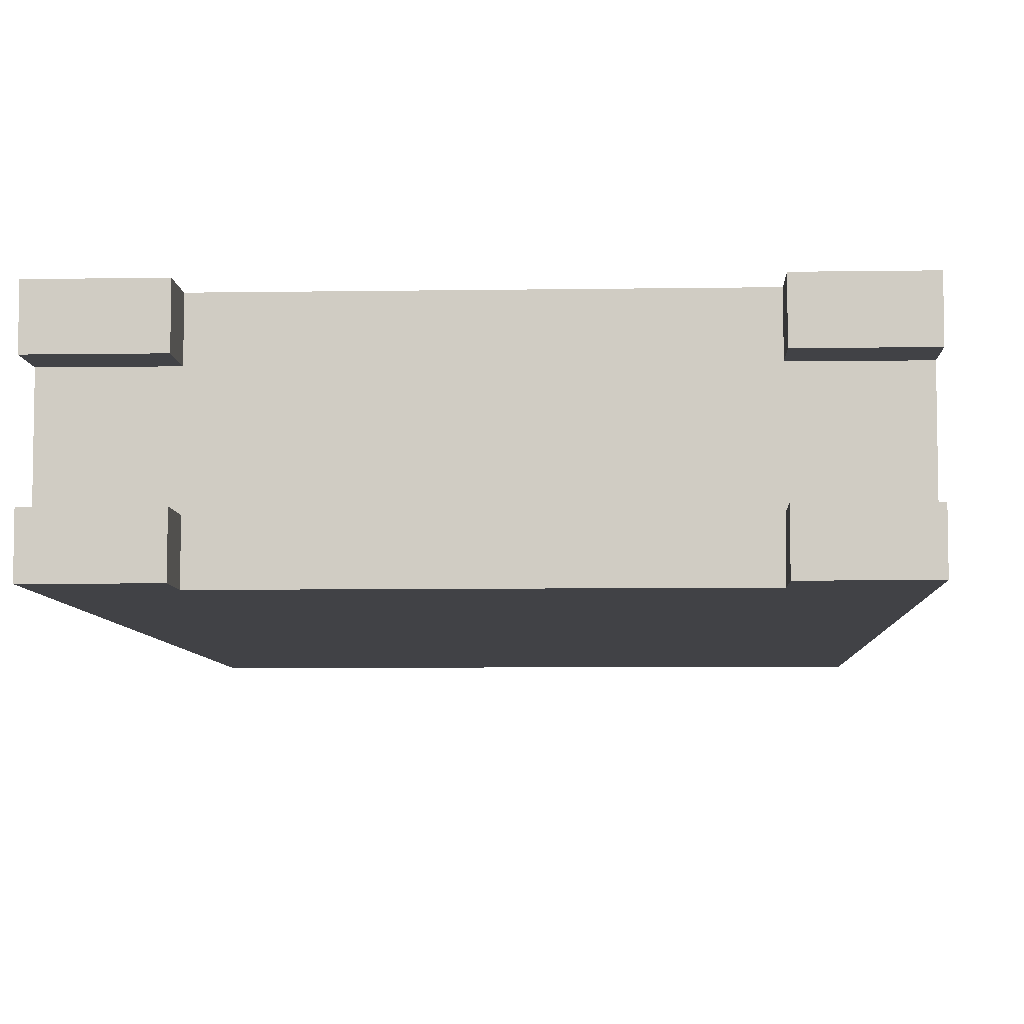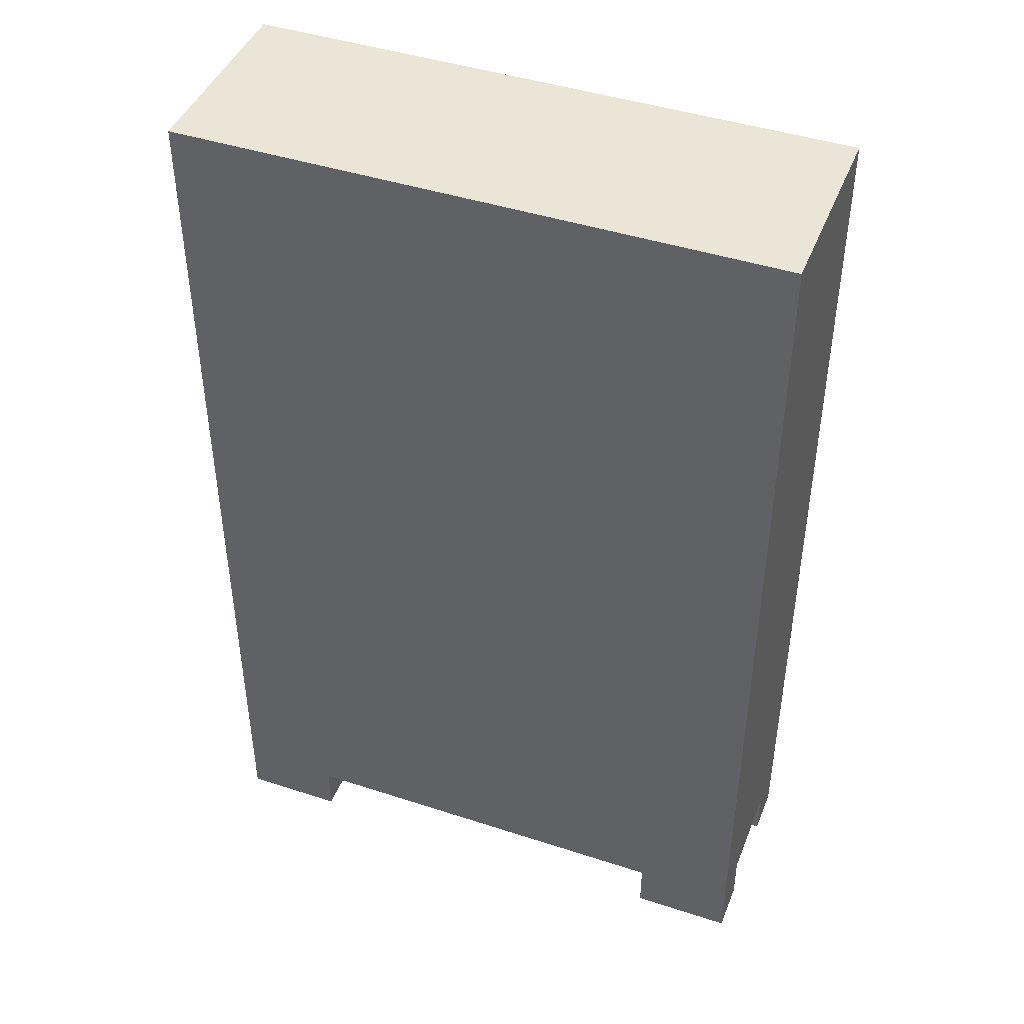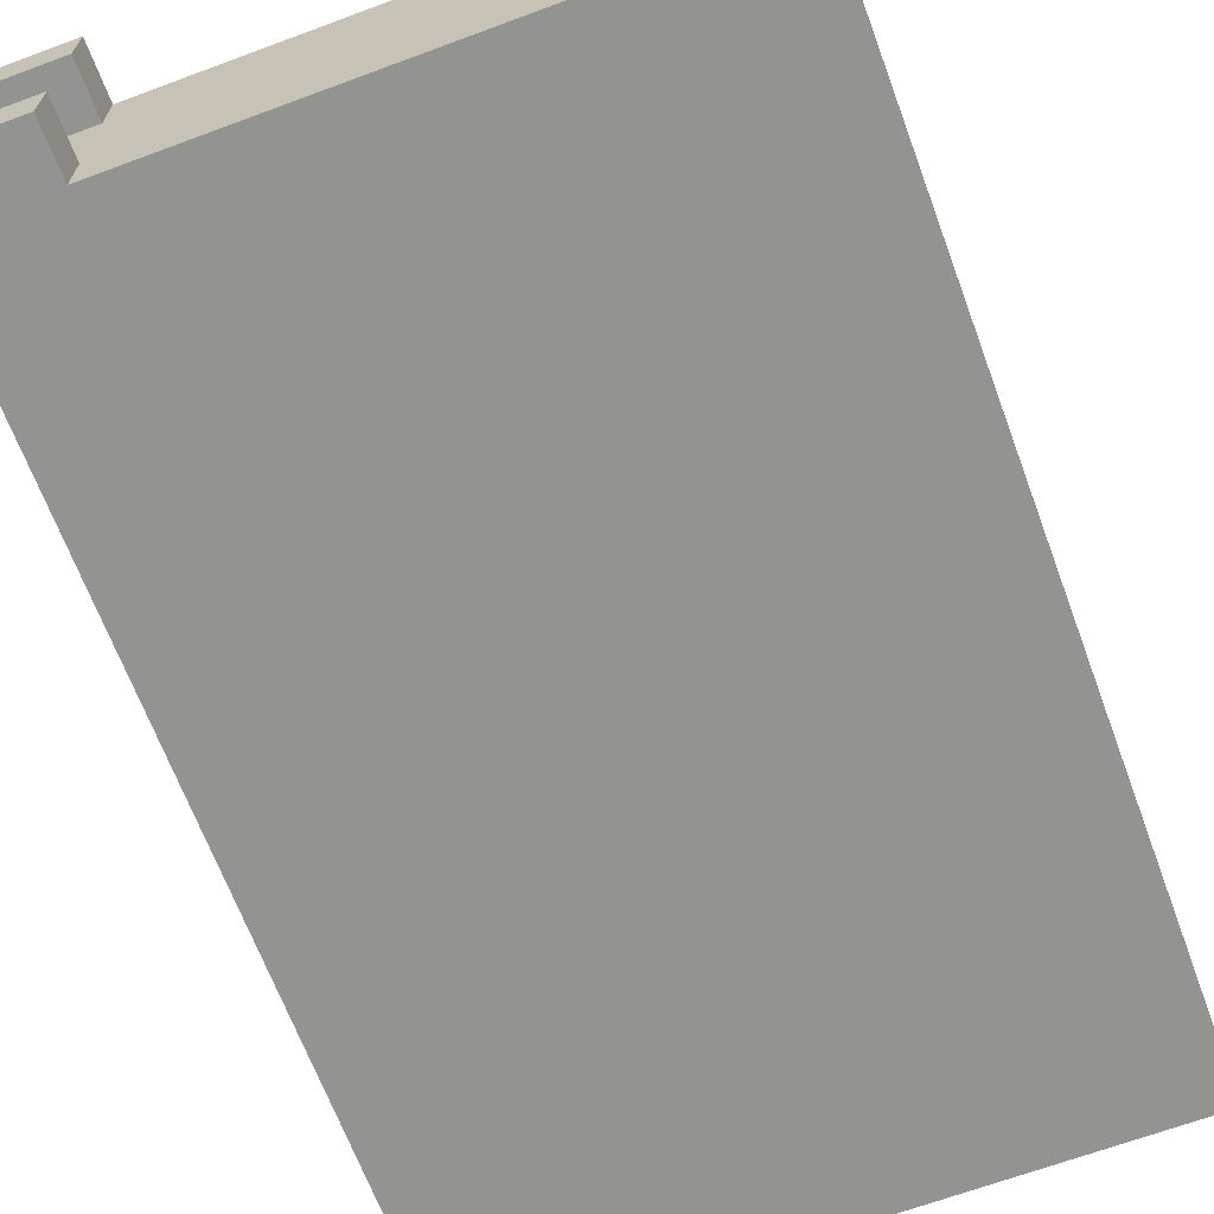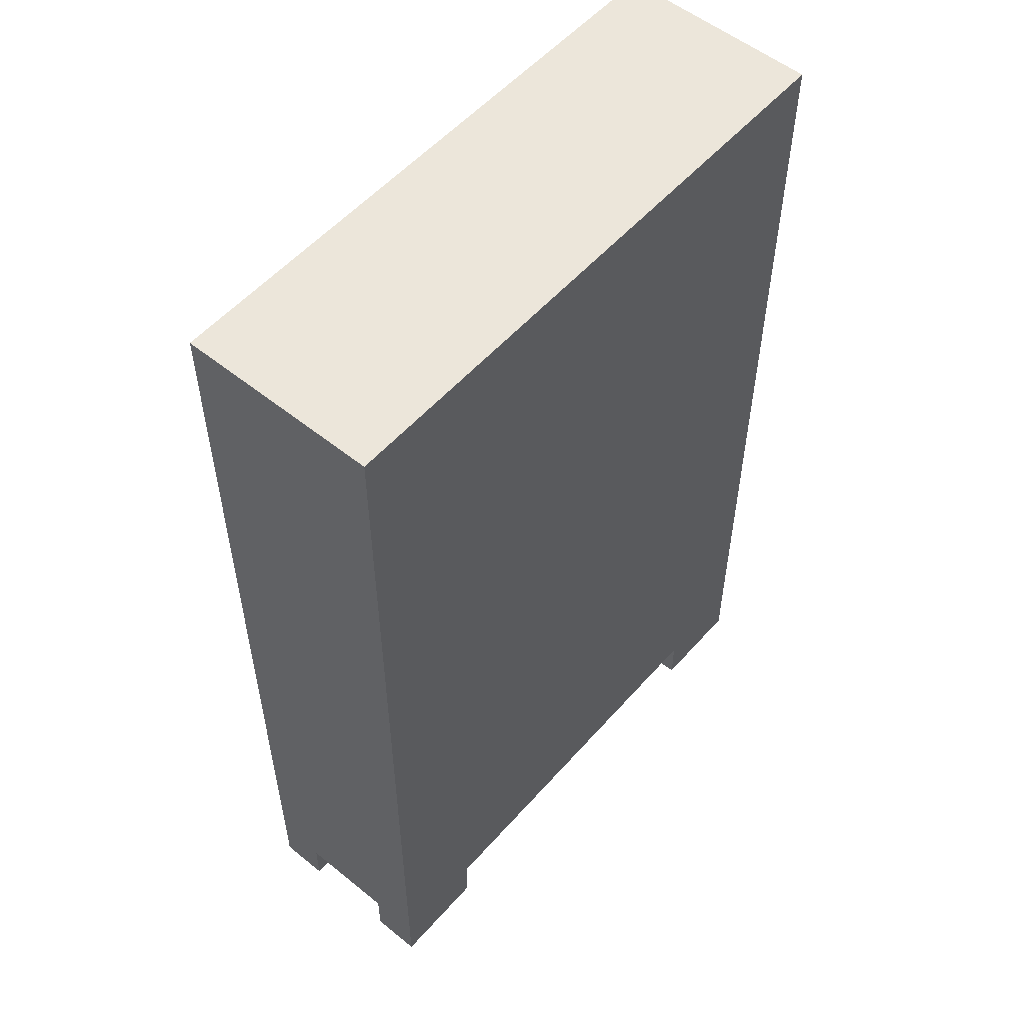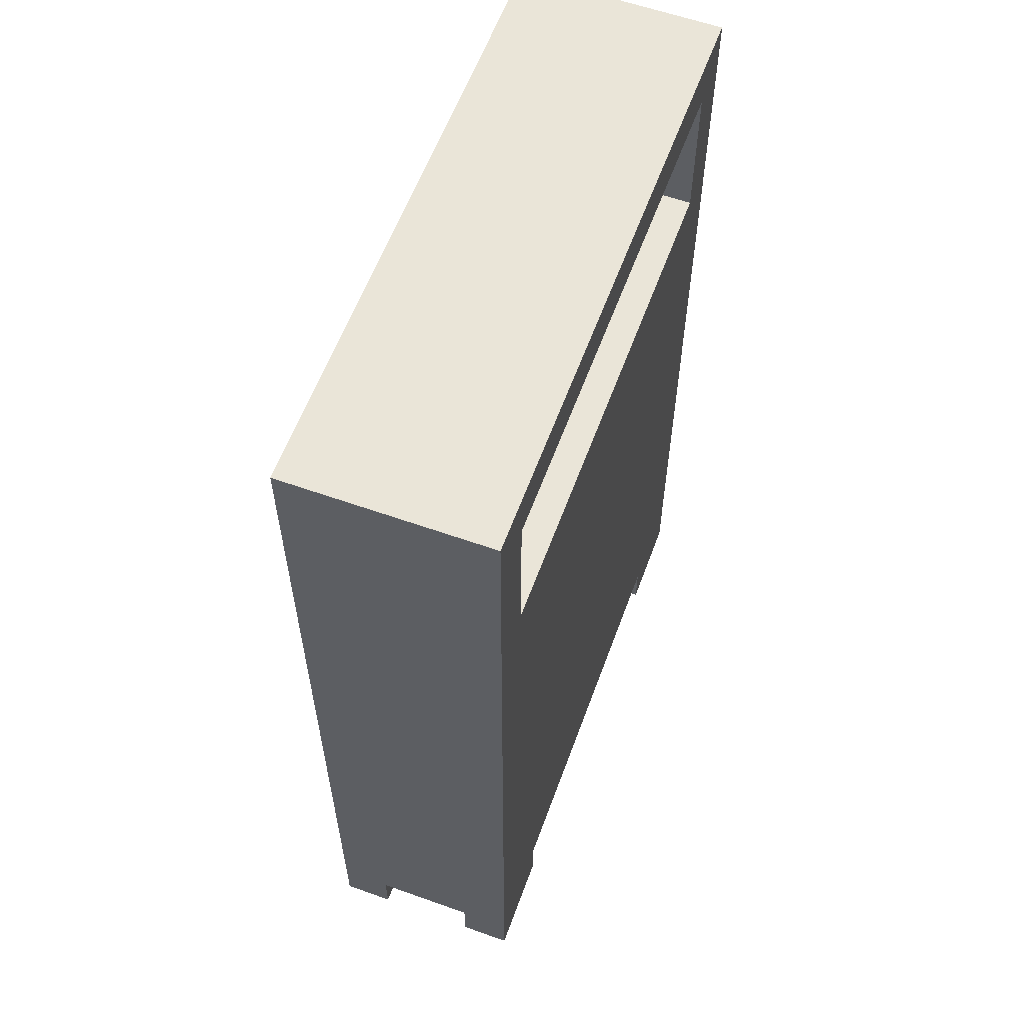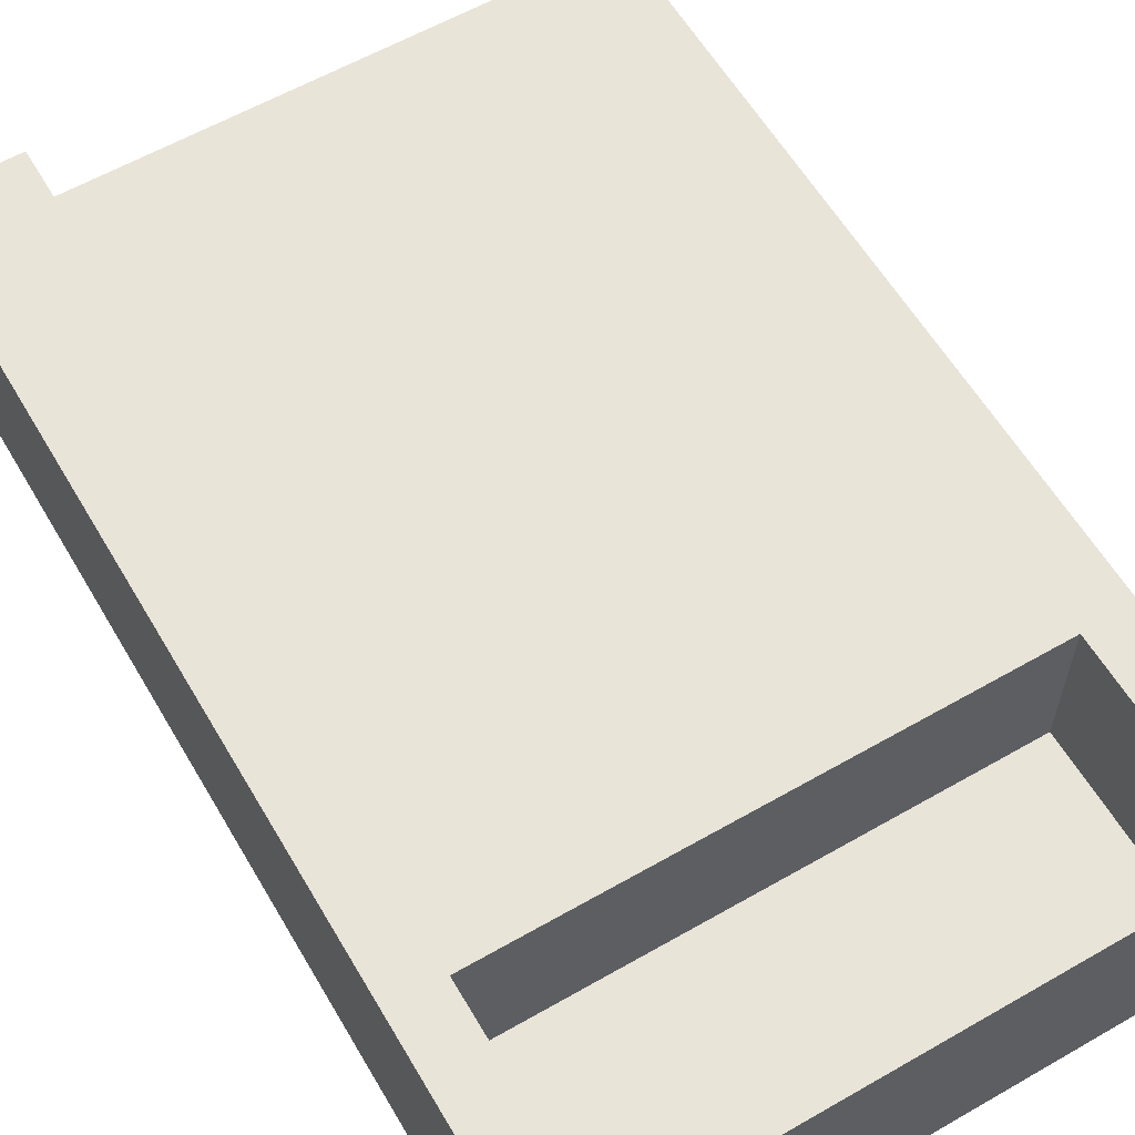
<metadata>
{"format":"obj","ext":"obj","renderer":"f3d","projection":"perspective","resolution":1024,"background":"white","views":[{"elev":-6.6,"azim":2.7,"up":"+Z"},{"elev":44.2,"azim":-159.1,"up":"+Y"},{"elev":-66.7,"azim":20.4,"up":"+Z"},{"elev":54.6,"azim":130.5,"up":"+Y"},{"elev":59.5,"azim":-69.9,"up":"+Y"},{"elev":60.0,"azim":149.6,"up":"+Z"}]}
</metadata>
<code>
v -6 0 2
v -6 0 1
v -6 0 -1
v -6 0 -2
v -6 1 2
v -6 1 1
v -6 1 -1
v -6 2 2
v -6 2 1
v -6 4 2
v -6 4 1
v -6 5 2
v -6 5 1
v -6 7 2
v -6 7 1
v -6 8 2
v -6 8 1
v -6 10 2
v -6 10 1
v -6 11 2
v -6 11 1
v -6 13 2
v -6 13 1
v -6 14 2
v -6 14 1
v -6 19 2
v -6 19 -2
f -23 -26 -27
f -22 -26 -23
f -21 -24 -25
f -20 -22 -23
f -19 -21 -22
f -19 -22 -20
f -18 -19 -20
f -17 -21 -19
f -17 -19 -18
f -16 -17 -18
f -15 -21 -17
f -15 -17 -16
f -14 -15 -16
f -13 -21 -15
f -13 -15 -14
f -12 -13 -14
f -11 -21 -13
f -11 -13 -12
f -10 -11 -12
f -9 -21 -11
f -9 -11 -10
f -8 -9 -10
f -7 -21 -9
f -7 -9 -8
f -6 -7 -8
f -5 -21 -7
f -5 -7 -6
f -4 -5 -6
f -3 -21 -5
f -3 -5 -4
f -2 -3 -4
f -1 -24 -21
f -1 -3 -2
f -1 -21 -3
v 4 0 2
v 4 0 1
v 4 0 -1
v 4 0 -2
v 4 1 2
v 4 1 1
v 4 1 -1
v 4 1 -2
f -4 -7 -8
f -3 -7 -4
f -2 -5 -6
f -1 -5 -2
v 5 15 2
v 5 15 -1
v 5 18 2
v 5 18 -1
f -2 -3 -4
f -1 -3 -2
v -5 15 2
v -5 15 -1
v -5 18 2
v -5 18 -1
f -4 -3 -2
f -2 -3 -1
v -4 0 2
v -4 0 1
v -4 0 -1
v -4 0 -2
v -4 1 2
v -4 1 1
v -4 1 -1
v -4 1 -2
f -8 -7 -4
f -4 -7 -3
f -6 -5 -2
f -2 -5 -1
v 6 0 2
v 6 0 1
v 6 0 -1
v 6 0 -2
v 6 1 2
v 6 1 1
v 6 1 -1
v 6 2 2
v 6 2 1
v 6 4 2
v 6 4 1
v 6 5 2
v 6 5 1
v 6 7 2
v 6 7 1
v 6 8 2
v 6 8 1
v 6 10 2
v 6 10 1
v 6 11 2
v 6 11 1
v 6 13 2
v 6 13 1
v 6 14 2
v 6 14 1
v 6 19 2
v 6 19 -2
f -27 -26 -23
f -23 -26 -22
f -25 -24 -21
f -23 -22 -20
f -22 -21 -19
f -20 -22 -19
f -20 -19 -18
f -19 -21 -17
f -18 -19 -17
f -18 -17 -16
f -17 -21 -15
f -16 -17 -15
f -16 -15 -14
f -15 -21 -13
f -14 -15 -13
f -14 -13 -12
f -13 -21 -11
f -12 -13 -11
f -12 -11 -10
f -11 -21 -9
f -10 -11 -9
f -10 -9 -8
f -9 -21 -7
f -8 -9 -7
f -8 -7 -6
f -7 -21 -5
f -6 -7 -5
f -6 -5 -4
f -5 -21 -3
f -4 -5 -3
f -4 -3 -2
f -21 -24 -1
f -2 -3 -1
f -3 -21 -1
v -6 0 2
v -6 1 2
v -6 2 2
v -6 4 2
v -6 5 2
v -6 7 2
v -6 8 2
v -6 10 2
v -6 11 2
v -6 13 2
v -6 14 2
v -6 19 2
v -5 15 2
v -5 18 2
v -4 0 2
v -4 1 2
v -4 3 2
v -4 4 2
v -4 6 2
v -4 7 2
v -4 9 2
v -4 10 2
v -4 12 2
v -4 13 2
v -3 3 2
v -3 4 2
v -3 6 2
v -3 7 2
v -3 9 2
v -3 10 2
v -3 12 2
v -3 13 2
v 3 3 2
v 3 4 2
v 3 6 2
v 3 7 2
v 3 9 2
v 3 10 2
v 3 12 2
v 3 13 2
v 4 0 2
v 4 1 2
v 4 3 2
v 4 4 2
v 4 6 2
v 4 7 2
v 4 9 2
v 4 10 2
v 4 12 2
v 4 13 2
v 5 15 2
v 5 18 2
v 6 0 2
v 6 1 2
v 6 2 2
v 6 4 2
v 6 5 2
v 6 7 2
v 6 8 2
v 6 10 2
v 6 11 2
v 6 13 2
v 6 14 2
v 6 19 2
f -52 -53 -54
f -51 -53 -52
f -50 -63 -64
f -49 -62 -63
f -49 -63 -50
f -48 -61 -62
f -47 -60 -61
f -47 -61 -48
f -46 -59 -60
f -45 -58 -59
f -45 -59 -46
f -44 -57 -58
f -43 -56 -57
f -43 -57 -44
f -42 -55 -56
f -41 -54 -55
f -41 -55 -42
f -40 -48 -62
f -40 -47 -48
f -39 -60 -47
f -39 -47 -40
f -38 -46 -60
f -38 -45 -46
f -37 -58 -45
f -37 -45 -38
f -36 -44 -58
f -36 -43 -44
f -35 -56 -43
f -35 -43 -36
f -34 -42 -56
f -34 -41 -42
f -33 -54 -41
f -33 -41 -34
f -32 -40 -62
f -32 -39 -40
f -31 -60 -39
f -31 -39 -32
f -30 -38 -60
f -30 -37 -38
f -29 -58 -37
f -29 -37 -30
f -28 -36 -58
f -28 -35 -36
f -27 -56 -35
f -27 -35 -28
f -26 -34 -56
f -26 -33 -34
f -25 -54 -33
f -25 -33 -26
f -23 -62 -49
f -22 -32 -62
f -22 -31 -32
f -21 -60 -31
f -21 -31 -22
f -20 -30 -60
f -20 -29 -30
f -19 -58 -29
f -19 -29 -20
f -18 -28 -58
f -18 -27 -28
f -17 -56 -27
f -17 -27 -18
f -16 -26 -56
f -16 -25 -26
f -15 -54 -25
f -15 -25 -16
f -14 -52 -54
f -13 -53 -51
f -12 -23 -24
f -11 -62 -23
f -11 -23 -12
f -10 -22 -62
f -10 -62 -11
f -10 -21 -22
f -9 -60 -21
f -9 -21 -10
f -8 -20 -60
f -8 -60 -9
f -8 -19 -20
f -7 -58 -19
f -7 -19 -8
f -6 -18 -58
f -6 -58 -7
f -6 -17 -18
f -5 -56 -17
f -5 -17 -6
f -4 -16 -56
f -4 -56 -5
f -4 -15 -16
f -3 -54 -15
f -3 -15 -4
f -2 -14 -54
f -2 -54 -3
f -2 -13 -14
f -1 -53 -13
f -1 -13 -2
v -6 0 -1
v -6 1 -1
v -5 15 -1
v -5 18 -1
v -4 0 -1
v -4 1 -1
v 4 0 -1
v 4 1 -1
v 5 15 -1
v 5 18 -1
v 6 0 -1
v 6 1 -1
f -8 -11 -12
f -7 -11 -8
f -4 -9 -10
f -3 -9 -4
f -2 -5 -6
f -1 -5 -2
v -6 0 1
v -6 1 1
v -4 0 1
v -4 1 1
v 4 0 1
v 4 1 1
v 6 0 1
v 6 1 1
f -8 -7 -6
f -6 -7 -5
f -4 -3 -2
f -2 -3 -1
v -6 0 -2
v -6 19 -2
v -4 0 -2
v -4 1 -2
v 4 0 -2
v 4 1 -2
v 6 0 -2
v 6 19 -2
f -8 -7 -6
f -6 -7 -5
f -5 -7 -3
f -4 -3 -2
f -3 -7 -1
f -2 -3 -1
v -6 0 2
v -4 0 2
v 4 0 2
v 6 0 2
v -6 0 1
v -4 0 1
v 4 0 1
v 6 0 1
v -6 0 -1
v -4 0 -1
v 4 0 -1
v 6 0 -1
v -6 0 -2
v -4 0 -2
v 4 0 -2
v 6 0 -2
f -12 -15 -16
f -11 -15 -12
f -10 -13 -14
f -9 -13 -10
f -4 -7 -8
f -3 -7 -4
f -2 -5 -6
f -1 -5 -2
v -4 1 2
v 4 1 2
v -6 1 1
v -4 1 1
v 4 1 1
v 6 1 1
v -6 1 -1
v -4 1 -1
v 4 1 -1
v 6 1 -1
v -4 1 -2
v 4 1 -2
f -9 -11 -12
f -8 -11 -9
f -6 -9 -10
f -6 -7 -8
f -6 -8 -9
f -5 -7 -6
f -4 -7 -5
f -3 -7 -4
f -2 -4 -5
f -1 -4 -2
v -5 18 2
v 5 18 2
v -5 18 -1
v 5 18 -1
f -2 -3 -4
f -1 -3 -2
v -5 15 2
v 5 15 2
v -5 15 -1
v 5 15 -1
f -4 -3 -2
f -2 -3 -1
v -6 19 2
v 6 19 2
v -6 19 -2
v 6 19 -2
f -4 -3 -2
f -2 -3 -1

</code>
